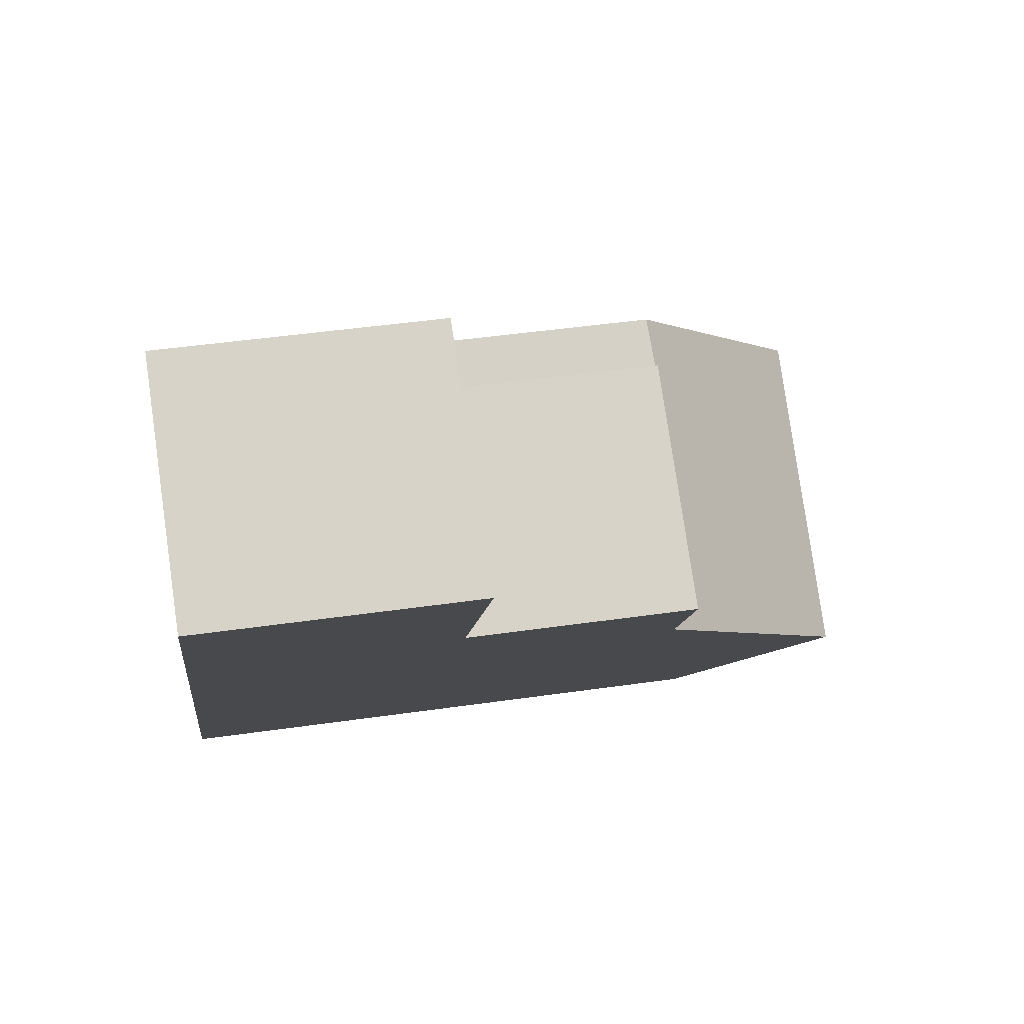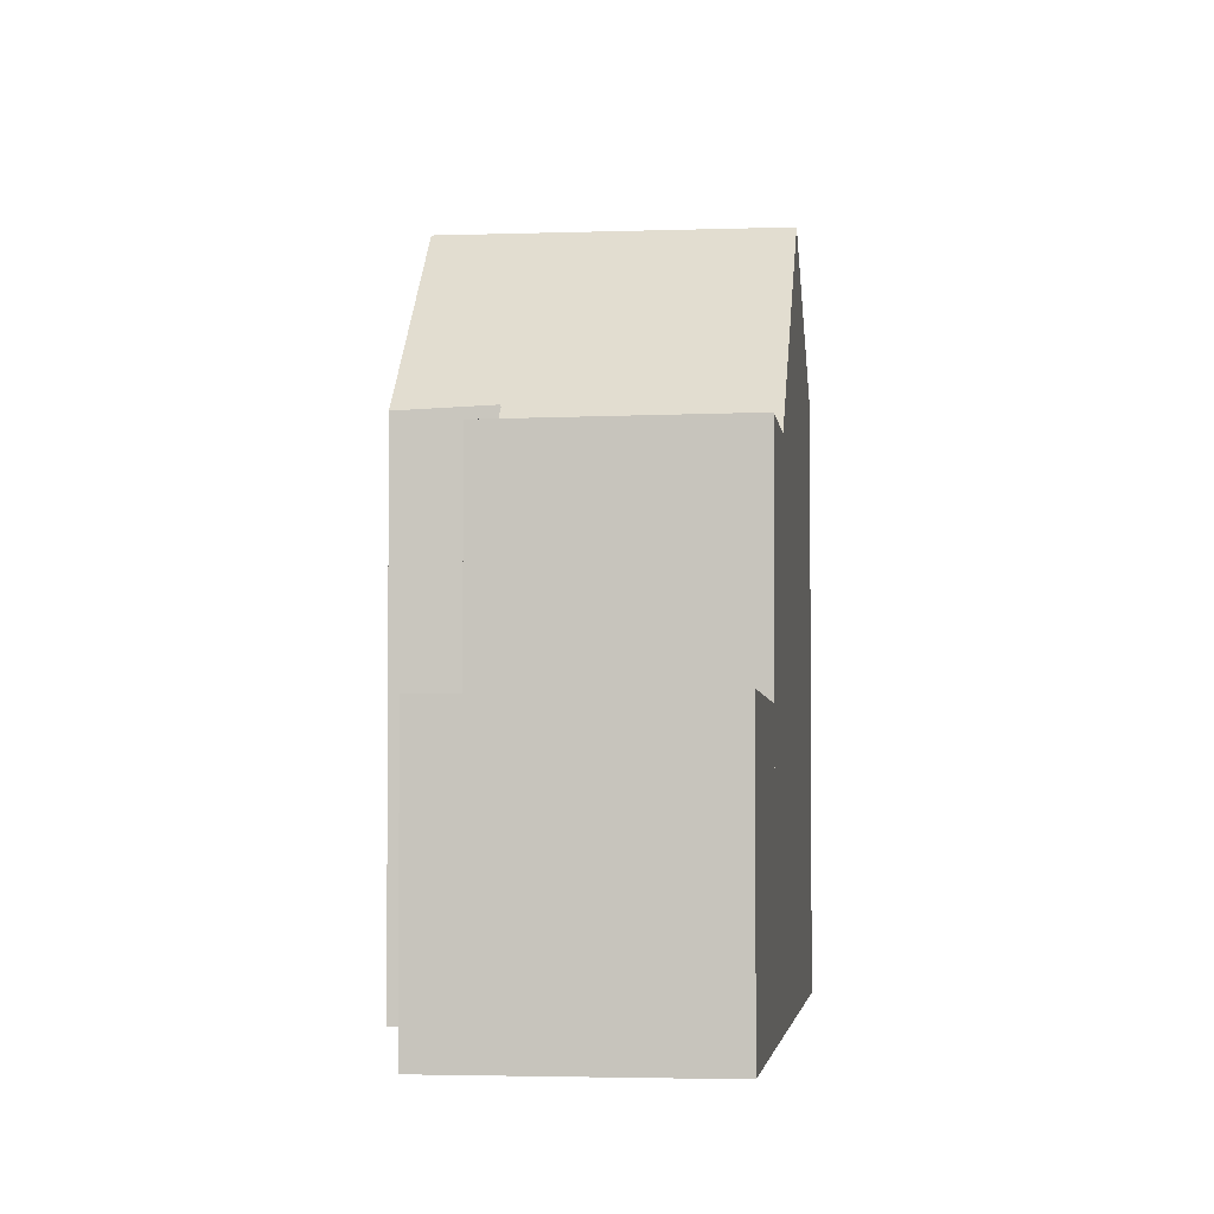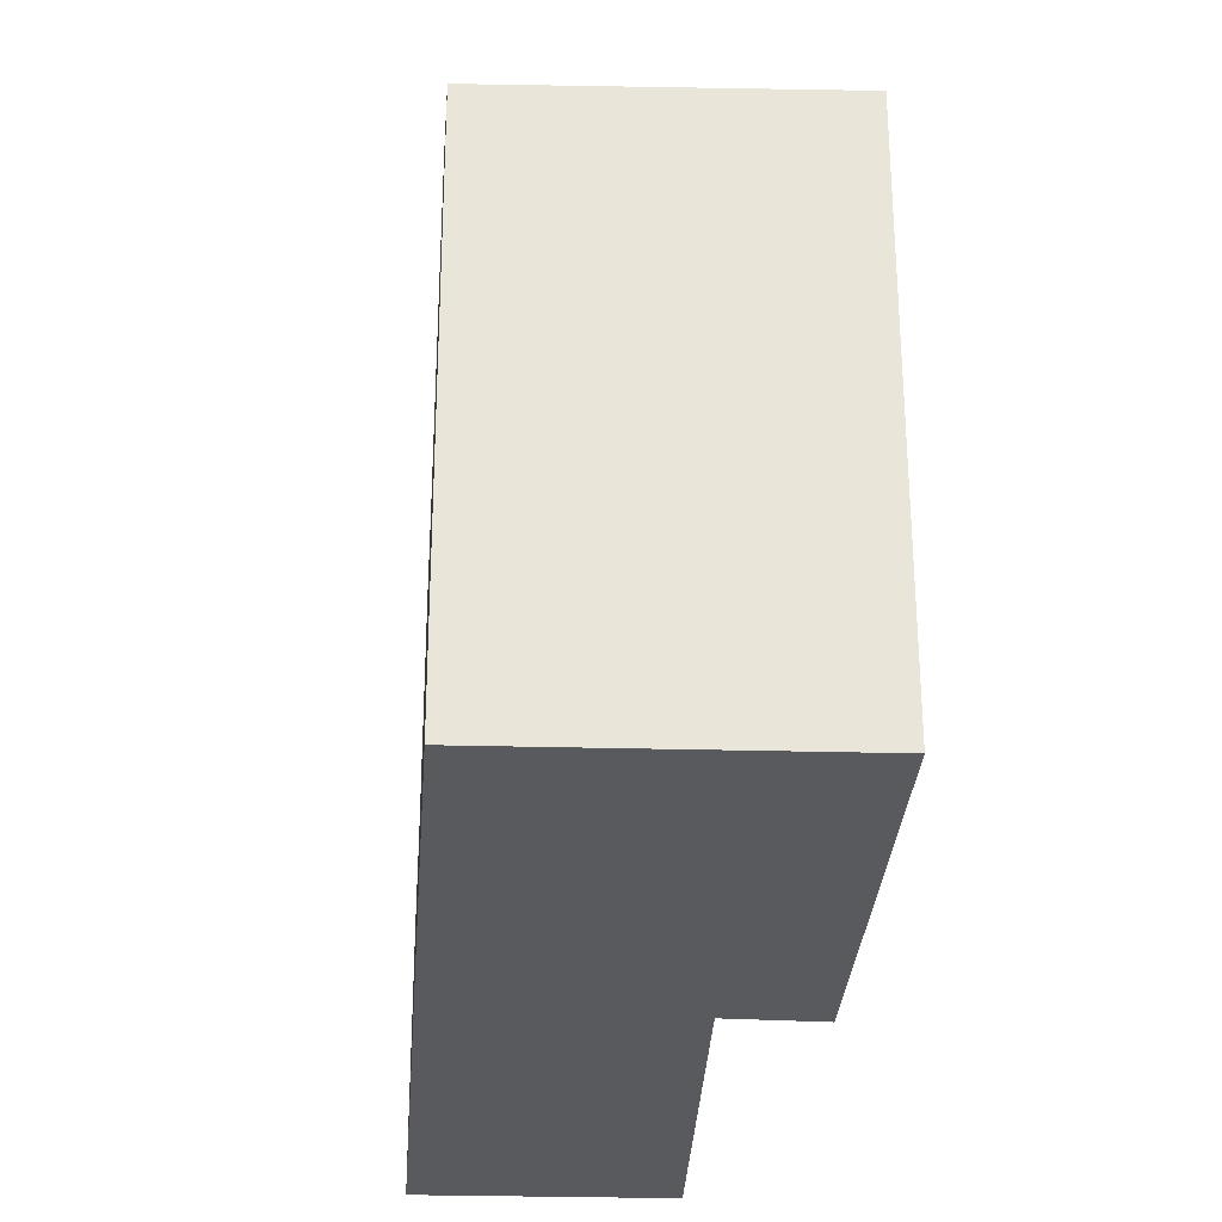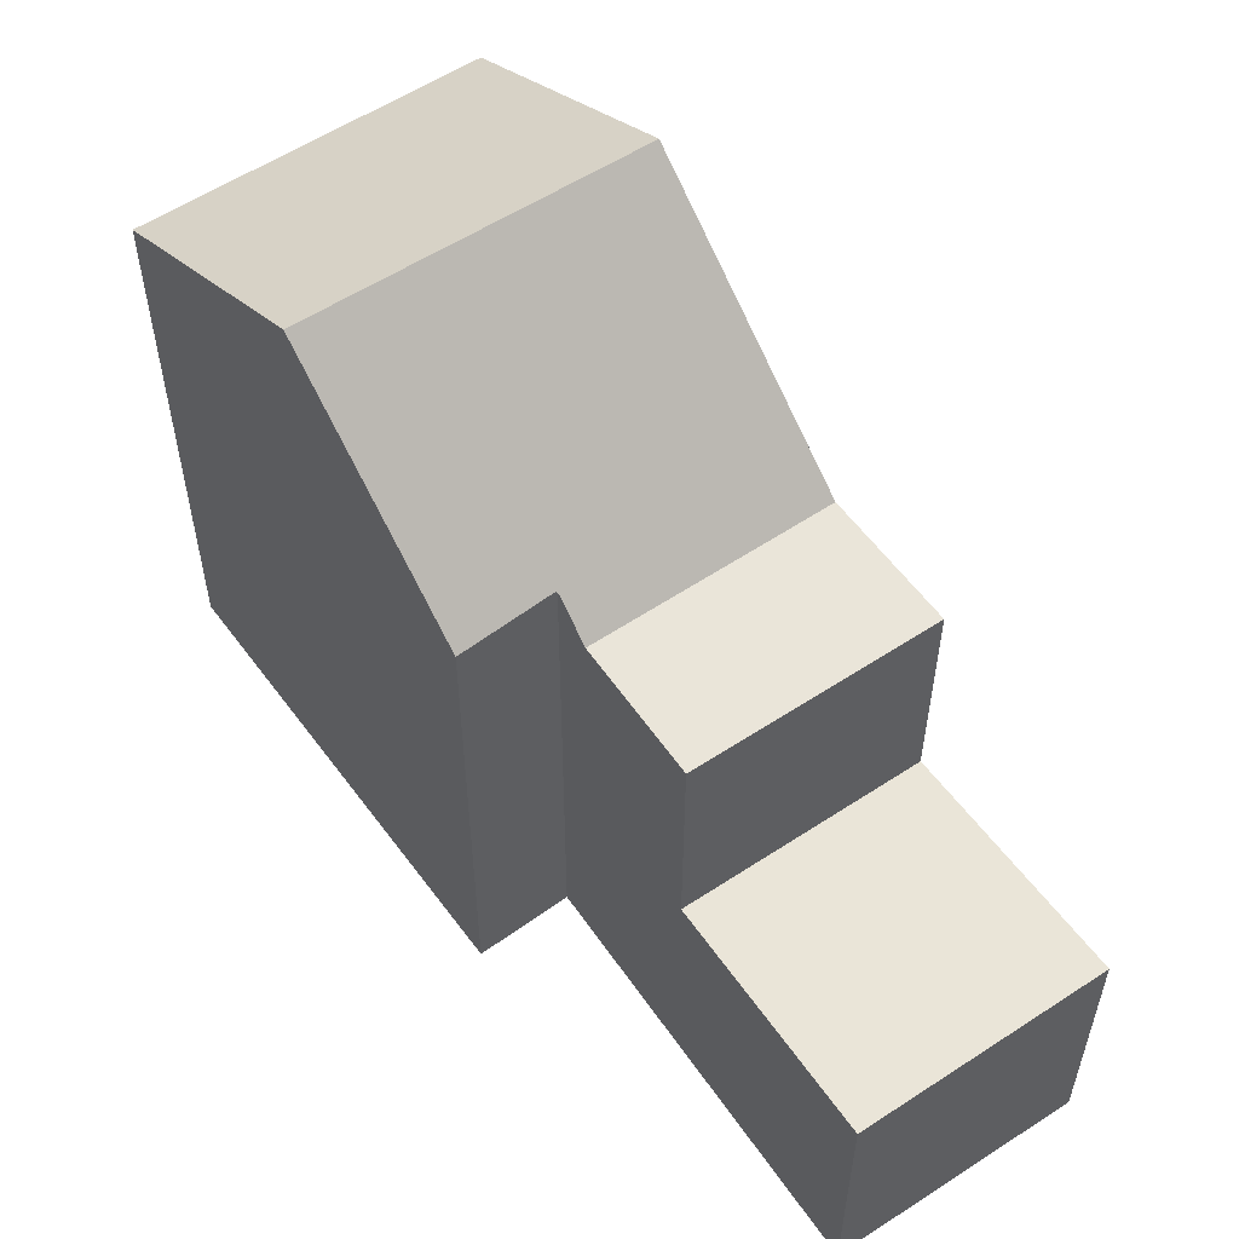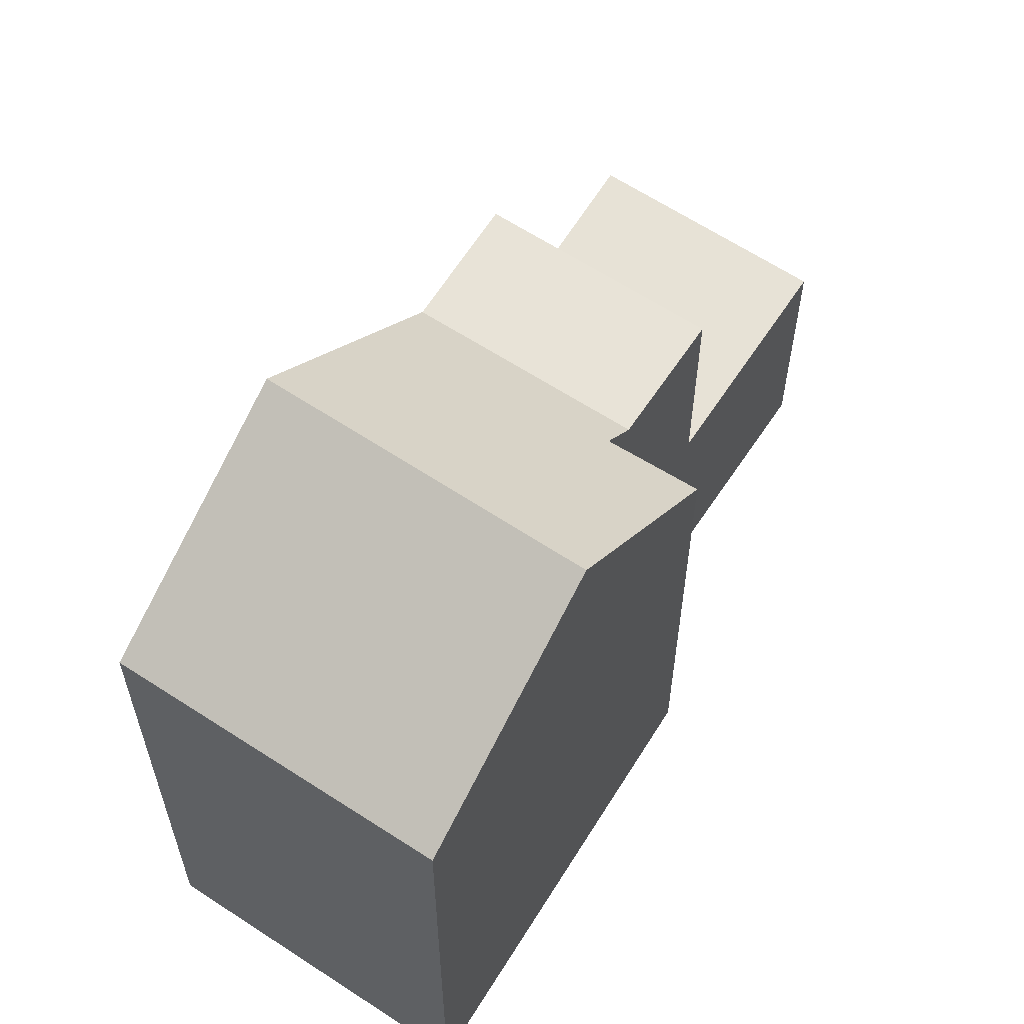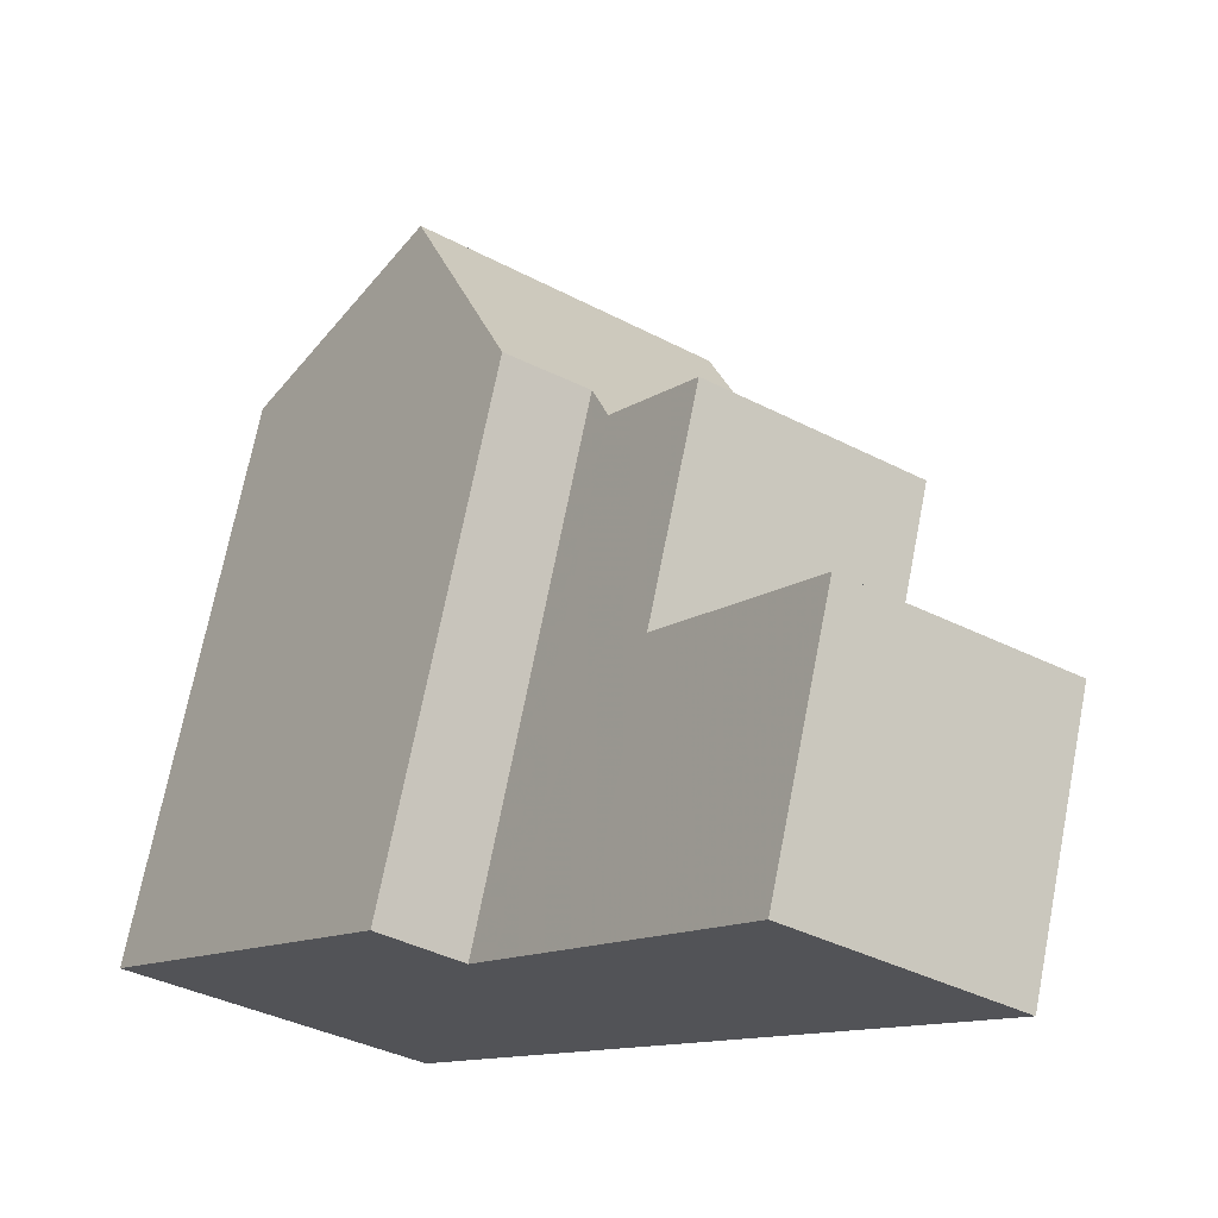
<metadata>
{"format":"obj","ext":"obj","renderer":"f3d","projection":"perspective","resolution":1024,"background":"white","views":[{"elev":43.8,"azim":-99.7,"up":"+Y"},{"elev":-3.2,"azim":-138.0,"up":"+Z"},{"elev":-30.6,"azim":31.6,"up":"+Z"},{"elev":58.1,"azim":179.6,"up":"+Z"},{"elev":61.9,"azim":67.4,"up":"+Z"},{"elev":70.6,"azim":-168.9,"up":"+Y"}]}
</metadata>
<code>
v -271.2 -729.2 6.94
v -274.6 -731.4 6.9
v -275.4 -725.4 6.304
v -274.5 -724.7 6.255
v -278.2 -721.2 3.218
v -280.7 -722.9 3.255
v -273 -726.8 8.513
v -276.4 -729 8.493
v -276.2 -728.9 8.494
v -274.4 -731.3 6.902
v -271.4 -729 7.049
v -274.6 -731.2 7.011
v -274.7 -731.3 7.009
v -276.4 -729 8.493
v -273 -726.8 8.513
v -279.9 -724.1 3.223
v -277.4 -722.5 3.187
v -275.7 -725 5.897
v -278.1 -726.6 5.915
v -279 -725.3 4.45
v -276.6 -723.6 4.441
v -277.4 -722.5 3.187
v -276.6 -723.6 3.158
v -279 -725.3 3.194
v -275.7 -725 5.897
v -279 -725.3 5.926
v -276.6 -723.6 5.908
v -278.1 -726.6 5.915
v -275.7 -725 5.897
v -276.2 -728.9 8.494
v -279.7 -724 3.221
v -278.9 -725.2 5.925
v -280.6 -722.8 3.252
v -277.9 -726.5 5.914
v -278.9 -725.2 3.191
v -277.9 -726.5 5.914
v -278.9 -725.2 4.45
v -280.6 -722.8 3.252
v -278.2 -721.2 3.217
v -280.7 -722.9 3.255
v -274 -727.4 8.507
v -278.2 -721.2 3.218
v -278.2 -721.2 3.217
v -272.5 -729.7 7.036
v -272.3 -729.9 6.927
v -274 -727.4 8.507
v -276.6 -723.6 5.908
v -276.6 -723.6 3.158
v -275.7 -725 5.897
v -276.6 -723.6 4.441
v -278.9 -725.2 5.925
v -279 -725.3 5.926
v -276.6 -723.6 5.908
v -278.9 -725.2 3.191
v -276.6 -723.6 3.158
v -276.6 -723.6 3.158
v -279 -725.3 3.194
v -276.6 -723.6 5.908
v -273 -726.8 8.513
v -271.4 -729 7.049
v -271.2 -729.2 6.94
v -273 -726.8 8.513
v -274.5 -724.7 6.255
v -275.4 -725.3 6.275
v -277.7 -726.8 6.284
v -274.5 -724.7 6.272
v -274.5 -724.7 6.272
v -277.8 -727 6.285
v -274.8 -724.9 6.273
v -275.4 -725.3 6.275
v -274.5 -724.7 6.272
v -274.5 -724.7 6.255
v -273 -726.8 8.513
v -274.3 -724.9 6.484
v -273 -726.8 8.513
v -271.5 -729.1 7.047
v -271.4 -729.3 6.938
v -271.2 -729.2 6.94
v -271.2 -729.2 6.94
v -271.2 -729.2 0
v -271.2 -729.2 0
v -274.7 -731.3 7.009
v -274.6 -731.4 6.9
v -274.6 -731.4 0
v -274.7 -731.3 -8.882e-16
v -274.8 -724.9 6.273
v -275.4 -725.4 6.304
v -275.4 -725.4 0
v -274.8 -724.9 0
v -274.5 -724.7 6.272
v -274.5 -724.7 6.255
v -274.5 -724.7 0
v -274.5 -724.7 0
v -278.2 -721.2 3.217
v -278.2 -721.2 3.218
v -278.2 -721.2 4.441e-16
v -278.2 -721.2 0
v -280.6 -722.8 3.252
v -280.7 -722.9 3.255
v -280.7 -722.9 0
v -280.6 -722.8 -4.441e-16
v -271.4 -729 7.049
v -273 -726.8 8.513
v -273 -726.8 0
v -271.4 -729 0
v -274.6 -731.4 6.9
v -274.4 -731.3 6.902
v -274.4 -731.3 -8.882e-16
v -274.6 -731.4 0
v -271.2 -729.2 6.94
v -271.4 -729 7.049
v -271.4 -729 0
v -271.2 -729.2 0
v -276.4 -729 8.493
v -274.7 -731.3 7.009
v -274.7 -731.3 -8.882e-16
v -276.4 -729 0
v -277.8 -727 6.285
v -276.4 -729 8.493
v -276.4 -729 0
v -277.8 -727 0
v -280.7 -722.9 3.255
v -279.9 -724.1 3.223
v -279.9 -724.1 0
v -280.7 -722.9 0
v -276.6 -723.6 3.158
v -277.4 -722.5 3.187
v -277.4 -722.5 0
v -276.6 -723.6 4.441e-16
v -279 -725.3 5.926
v -278.1 -726.6 5.915
v -278.1 -726.6 8.882e-16
v -279 -725.3 0
v -275.4 -725.3 6.275
v -275.7 -725 5.897
v -275.7 -725 0
v -275.4 -725.3 0
v -278.2 -721.2 3.218
v -280.6 -722.8 3.252
v -280.6 -722.8 -4.441e-16
v -278.2 -721.2 -4.441e-16
v -277.4 -722.5 3.187
v -278.2 -721.2 3.217
v -278.2 -721.2 0
v -277.4 -722.5 0
v -280.7 -722.9 3.255
v -280.7 -722.9 3.255
v -280.7 -722.9 0
v -280.7 -722.9 0
v -278.2 -721.2 3.218
v -278.2 -721.2 3.218
v -278.2 -721.2 -4.441e-16
v -278.2 -721.2 4.441e-16
v -274.4 -731.3 6.902
v -272.3 -729.9 6.927
v -272.3 -729.9 0
v -274.4 -731.3 -8.882e-16
v -279.9 -724.1 3.223
v -279 -725.3 3.194
v -279 -725.3 0
v -279.9 -724.1 0
v -275.7 -725 5.897
v -276.6 -723.6 5.908
v -276.6 -723.6 0
v -275.7 -725 0
v -271.4 -729.3 6.938
v -271.2 -729.2 6.94
v -271.2 -729.2 0
v -271.4 -729.3 0
v -274.5 -724.7 6.255
v -274.5 -724.7 6.255
v -274.5 -724.7 0
v -274.5 -724.7 0
v -273 -726.8 8.513
v -274.5 -724.7 6.272
v -274.5 -724.7 0
v -273 -726.8 0
v -278.1 -726.6 5.915
v -277.8 -727 6.285
v -277.8 -727 0
v -278.1 -726.6 8.882e-16
v -274.5 -724.7 6.255
v -274.8 -724.9 6.273
v -274.8 -724.9 0
v -274.5 -724.7 0
v -275.4 -725.4 6.304
v -275.4 -725.3 6.275
v -275.4 -725.3 0
v -275.4 -725.4 0
v -274.5 -724.7 6.255
v -274.5 -724.7 6.255
v -274.5 -724.7 0
v -274.5 -724.7 0
v -272.3 -729.9 6.927
v -271.4 -729.3 6.938
v -271.4 -729.3 0
v -272.3 -729.9 0
v -278.2 -721.2 0
v -275.4 -725.4 0
v -274.5 -724.7 0
v -271.2 -729.2 0
v -274.6 -731.4 0
v -280.7 -722.9 0
f 13 8 9 12
f 73 59 60 76
f 76 60 61 77
f 12 10 2 13
f 22 31 38 43
f 68 28 36 65
f 37 20 24 35
f 32 26 20 37
f 38 31 16 40
f 69 63 67
f 48 23 21 50
f 50 21 27 47
f 43 38 33 42
f 40 6 33 38
f 42 5 39 43
f 44 12 9 41
f 45 10 12 44
f 43 39 17 22
f 65 36 49 64
f 50 37 35 48
f 47 32 37 50
f 51 34 19 52
f 53 25 34 51
f 54 31 22 55
f 55 22 17 56
f 57 16 31 54
f 58 18 25 53
f 59 7 11 60
f 60 11 1 61
f 72 4 66 71
f 64 46 30 65
f 71 66 15 62 74
f 65 30 14 68
f 64 49 29 70
f 74 62 75
f 71 67 63 72
f 74 67 71
f 75 46 64 70 3 69 67 74
f 76 44 41 73
f 77 45 44 76
f 79 80 81 78
f 83 84 85 82
f 87 88 89 86
f 91 92 93 90
f 95 96 97 94
f 99 100 101 98
f 103 104 105 102
f 107 108 109 106
f 111 112 113 110
f 115 116 117 114
f 119 120 121 118
f 123 124 125 122
f 127 128 129 126
f 131 132 133 130
f 135 136 137 134
f 139 140 141 138
f 143 144 145 142
f 147 148 149 146
f 151 152 153 150
f 155 156 157 154
f 159 160 161 158
f 163 164 165 162
f 167 168 169 166
f 171 172 173 170
f 175 176 177 174
f 179 180 181 178
f 183 184 185 182
f 187 188 189 186
f 191 192 193 190
f 195 196 197 194
f 199 200 201 202 203 198

</code>
